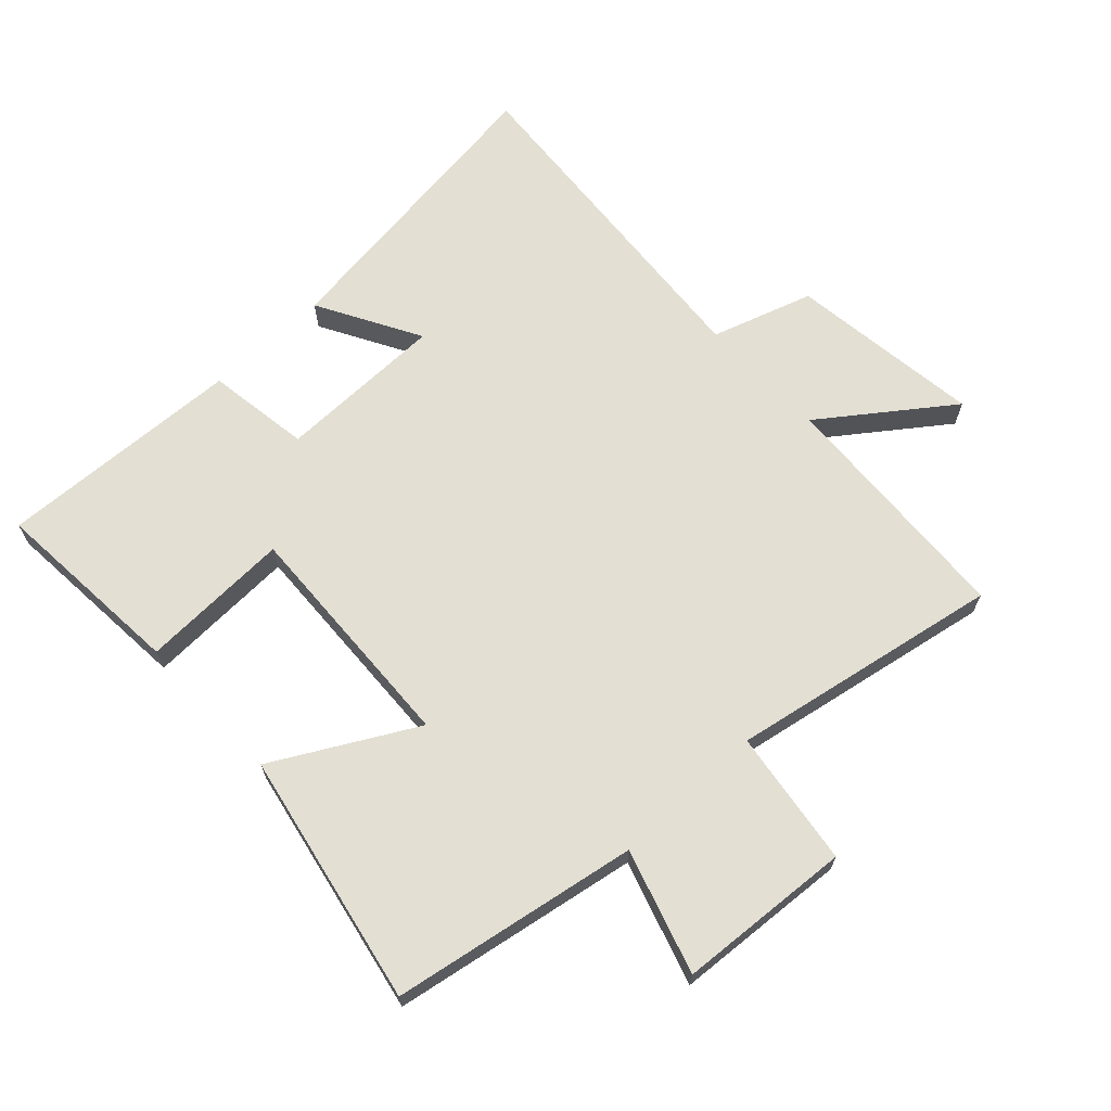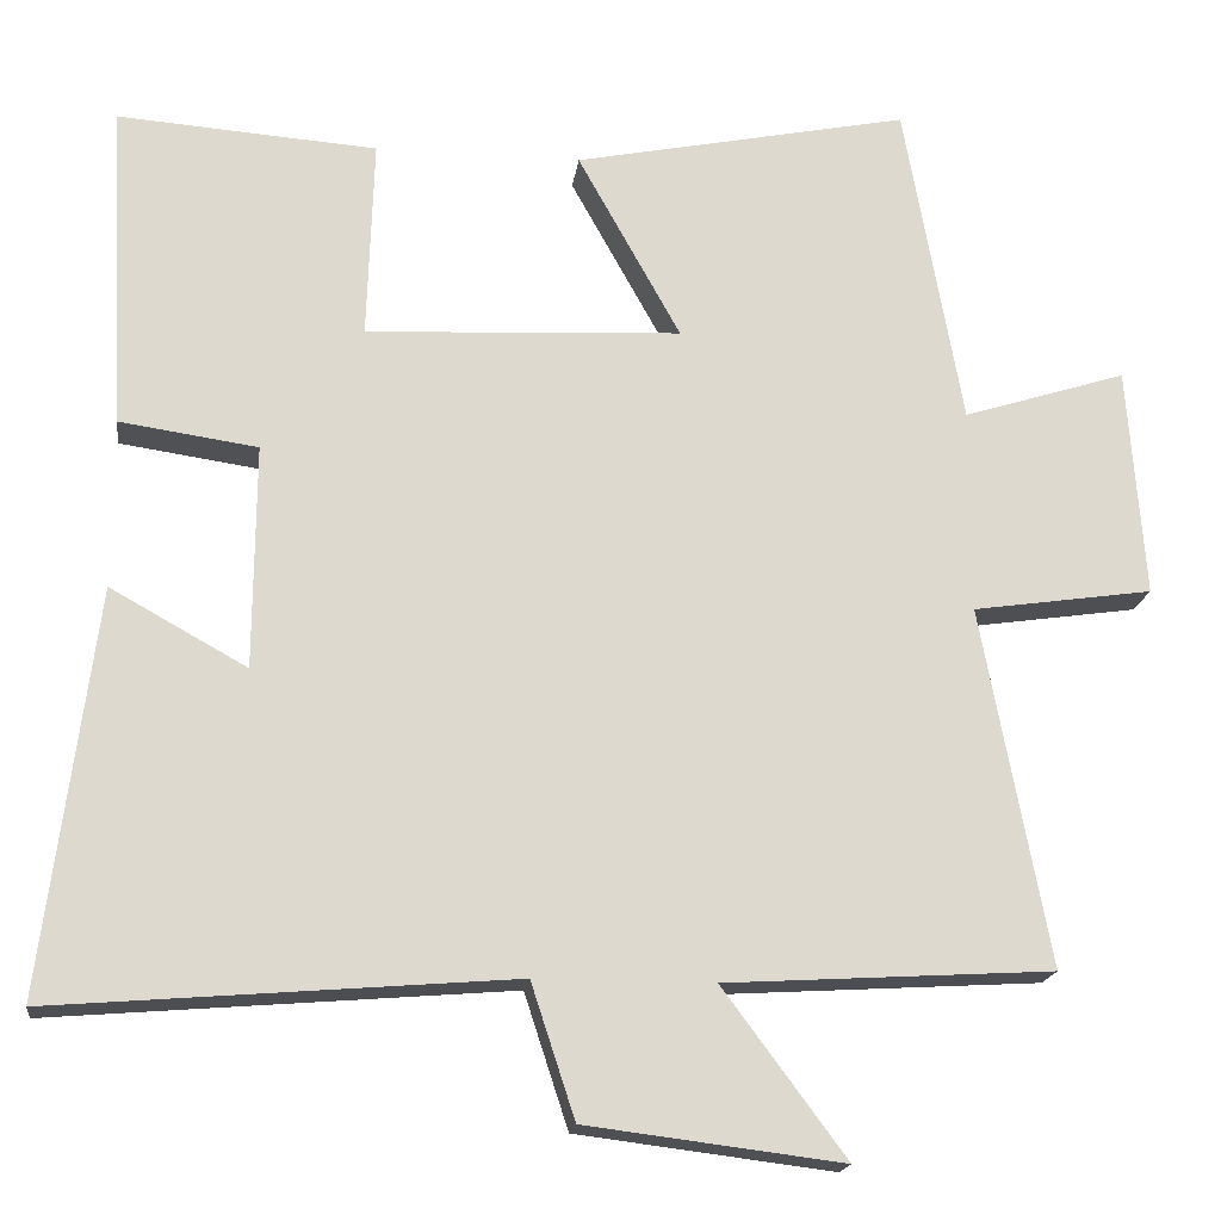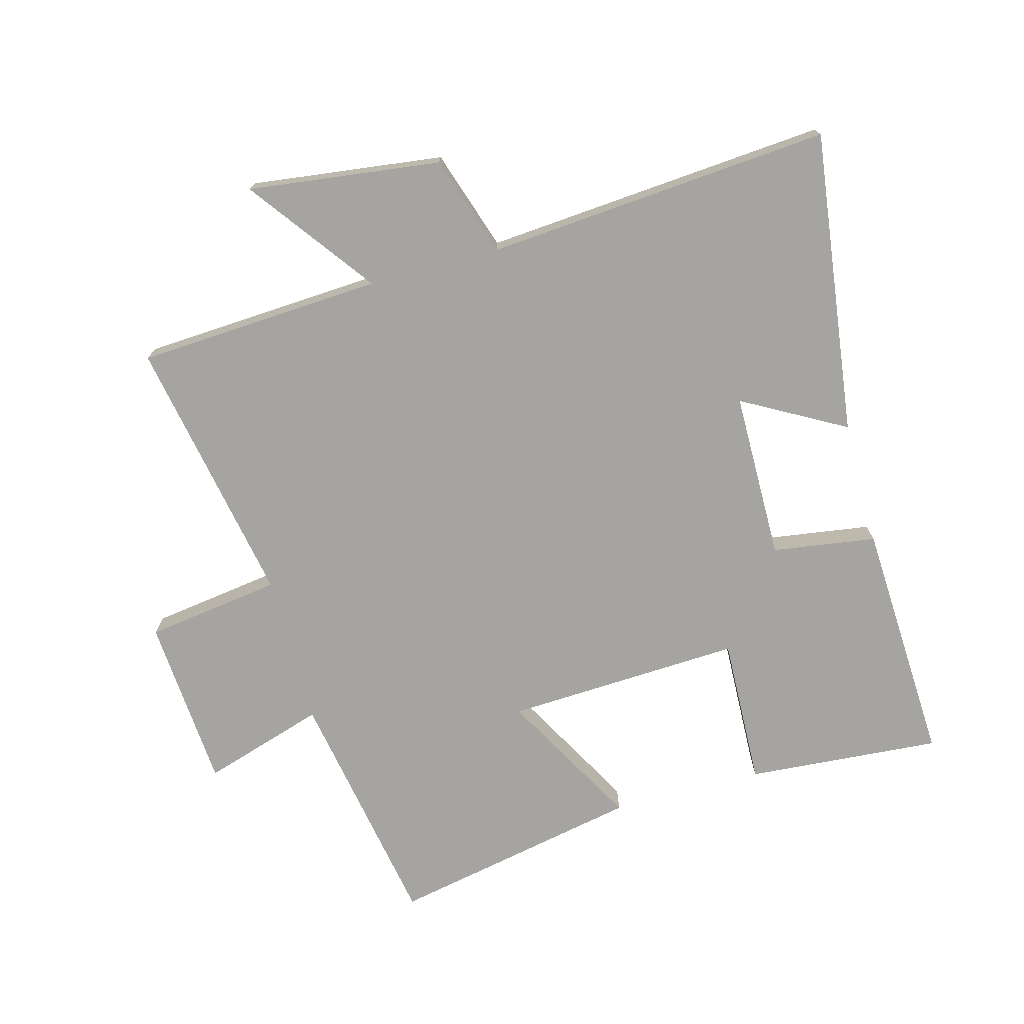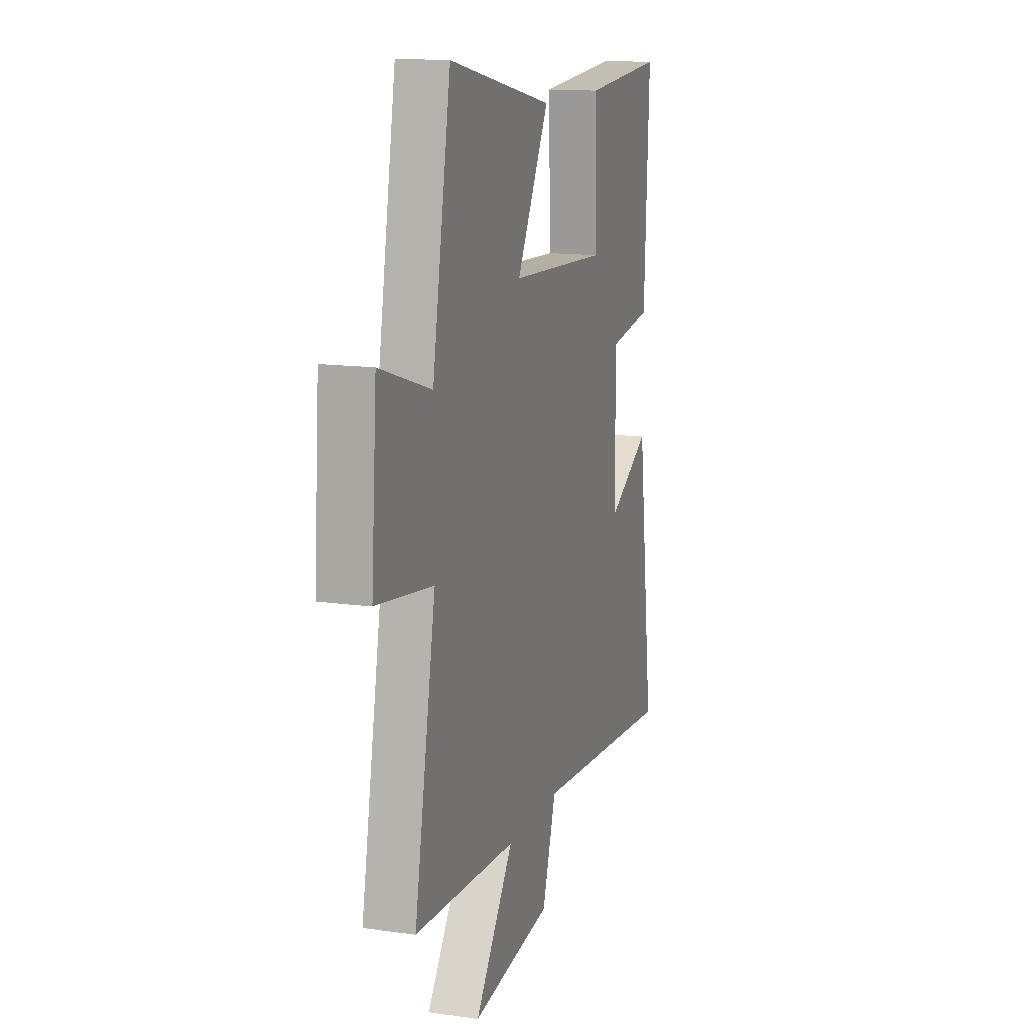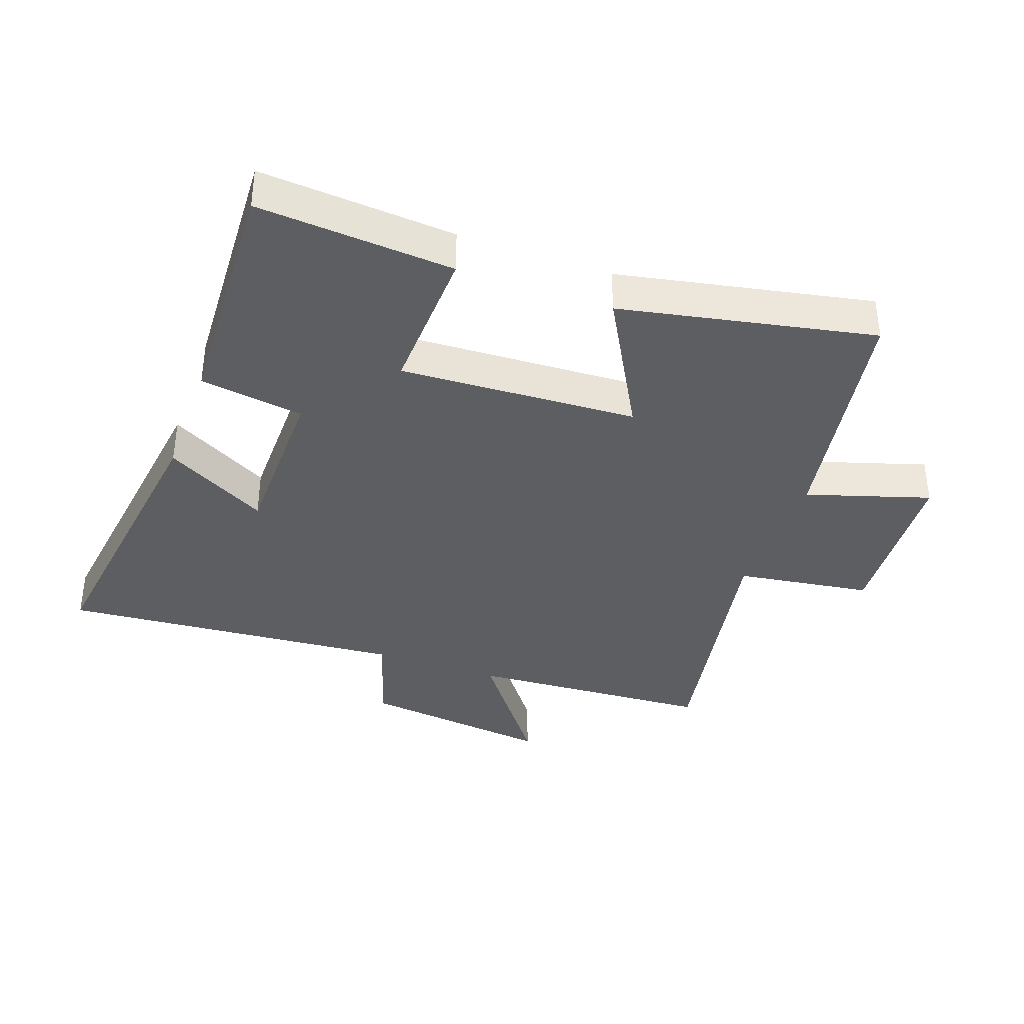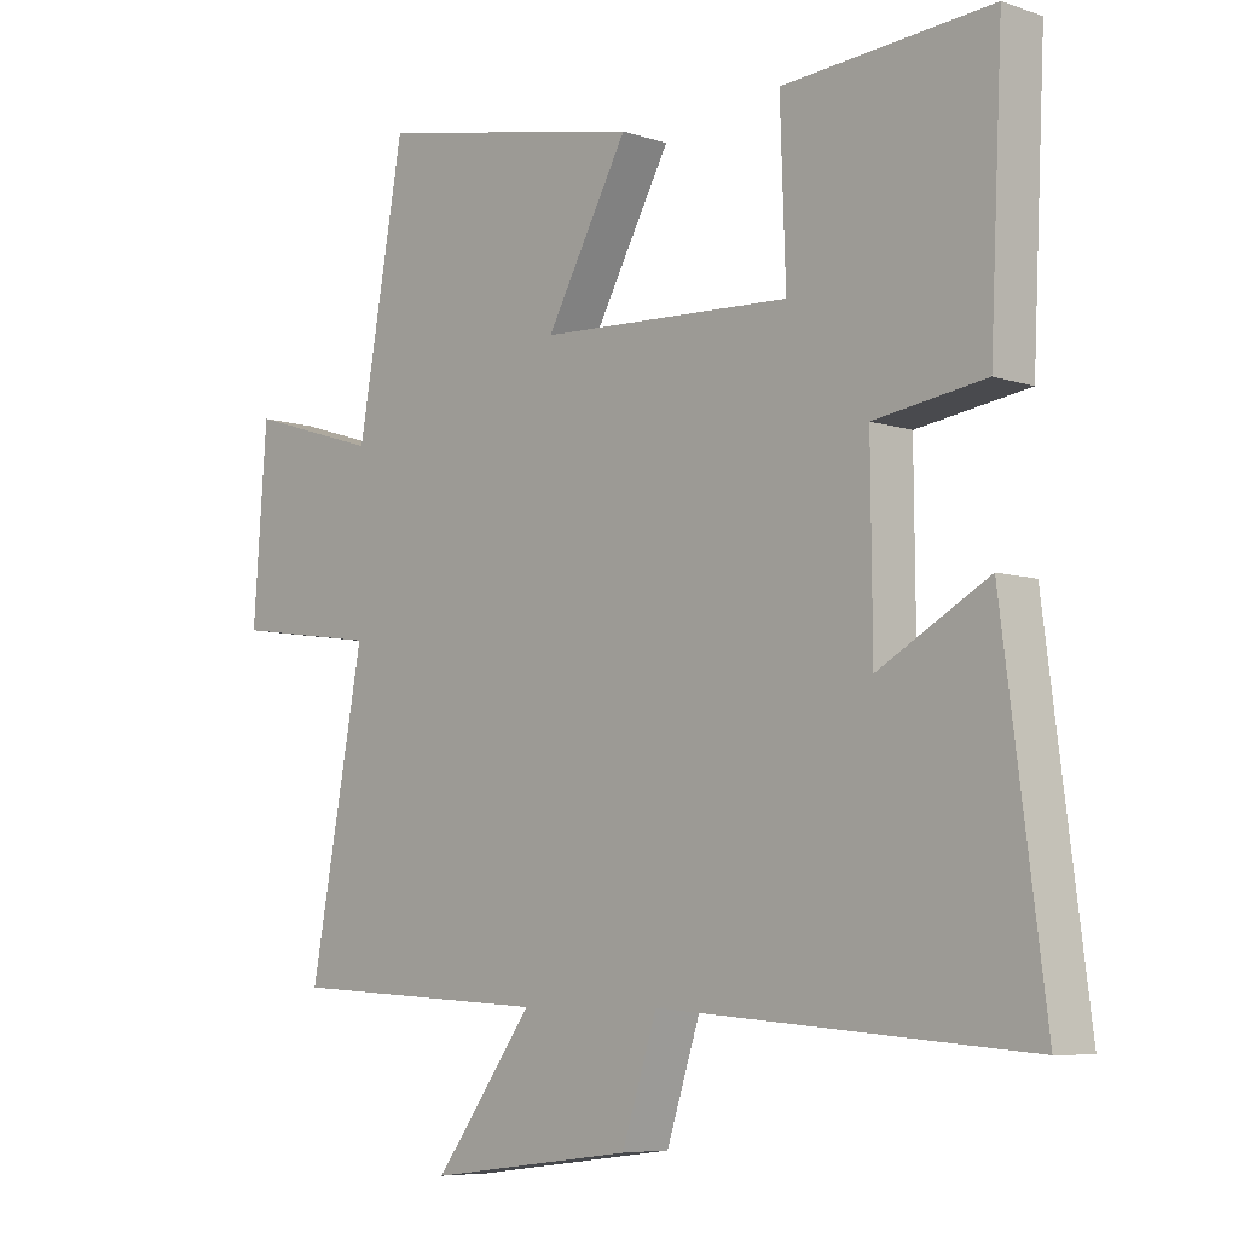
<metadata>
{"format":"obj","ext":"obj","renderer":"f3d","projection":"perspective","resolution":1024,"background":"white","views":[{"elev":67.0,"azim":46.8,"up":"+Y"},{"elev":-18.0,"azim":-7.2,"up":"+Z"},{"elev":-73.5,"azim":-164.9,"up":"+Y"},{"elev":13.6,"azim":107.6,"up":"+Z"},{"elev":-37.3,"azim":-19.8,"up":"+Y"},{"elev":-7.0,"azim":-134.3,"up":"+Z"}]}
</metadata>
<code>
v -0.562 0.07 -0.544
v -0.5 0.07 -0.065
v -0.338 0.07 -0.155
v -0.336 0.07 0.111
v -0.5 0.07 0.135
v -0.519 0.07 0.523
v -0.211 0.07 0.5
v -0.219 0.07 0.262
v 0.155 0.07 0.28
v 0.033 0.07 0.5
v 0.431 0.07 0.58
v 0.5 0.07 0.193
v 0.694 0.07 0.254
v 0.714 0.07 -0.02
v 0.5 0.07 -0.051
v 0.58 0.07 -0.477
v 0.192 0.07 -0.5
v 0.338 0.07 -0.697
v 0.034 0.07 -0.659
v -0.018 0.07 -0.5
v -0.562 0 -0.544
v -0.5 0 -0.065
v -0.338 0 -0.155
v -0.336 0 0.111
v -0.5 0 0.135
v -0.519 0 0.523
v -0.211 0 0.5
v -0.219 0 0.262
v 0.155 0 0.28
v 0.033 0 0.5
v 0.431 0 0.58
v 0.5 0 0.193
v 0.694 0 0.254
v 0.714 0 -0.02
v 0.5 0 -0.051
v 0.58 0 -0.477
v 0.192 0 -0.5
v 0.338 0 -0.697
v 0.034 0 -0.659
v -0.018 0 -0.5
f 17 18 19 20
f 15 16 17 20
f 15 20 1
f 12 13 14 15
f 9 10 11 12
f 8 9 12 15
f 5 6 7 8
f 4 5 8
f 3 4 8 15
f 1 2 3
f 1 3 15
f 40 39 38 37
f 40 37 36 35
f 21 40 35
f 35 34 33 32
f 32 31 30 29
f 35 32 29 28
f 28 27 26 25
f 28 25 24
f 35 28 24 23
f 23 22 21
f 35 23 21
f 1 21 22 2
f 2 22 23 3
f 3 23 24 4
f 4 24 25 5
f 5 25 26 6
f 6 26 27 7
f 7 27 28 8
f 8 28 29 9
f 9 29 30 10
f 10 30 31 11
f 11 31 32 12
f 12 32 33 13
f 13 33 34 14
f 14 34 35 15
f 15 35 36 16
f 16 36 37 17
f 17 37 38 18
f 18 38 39 19
f 19 39 40 20
f 20 40 21 1

</code>
